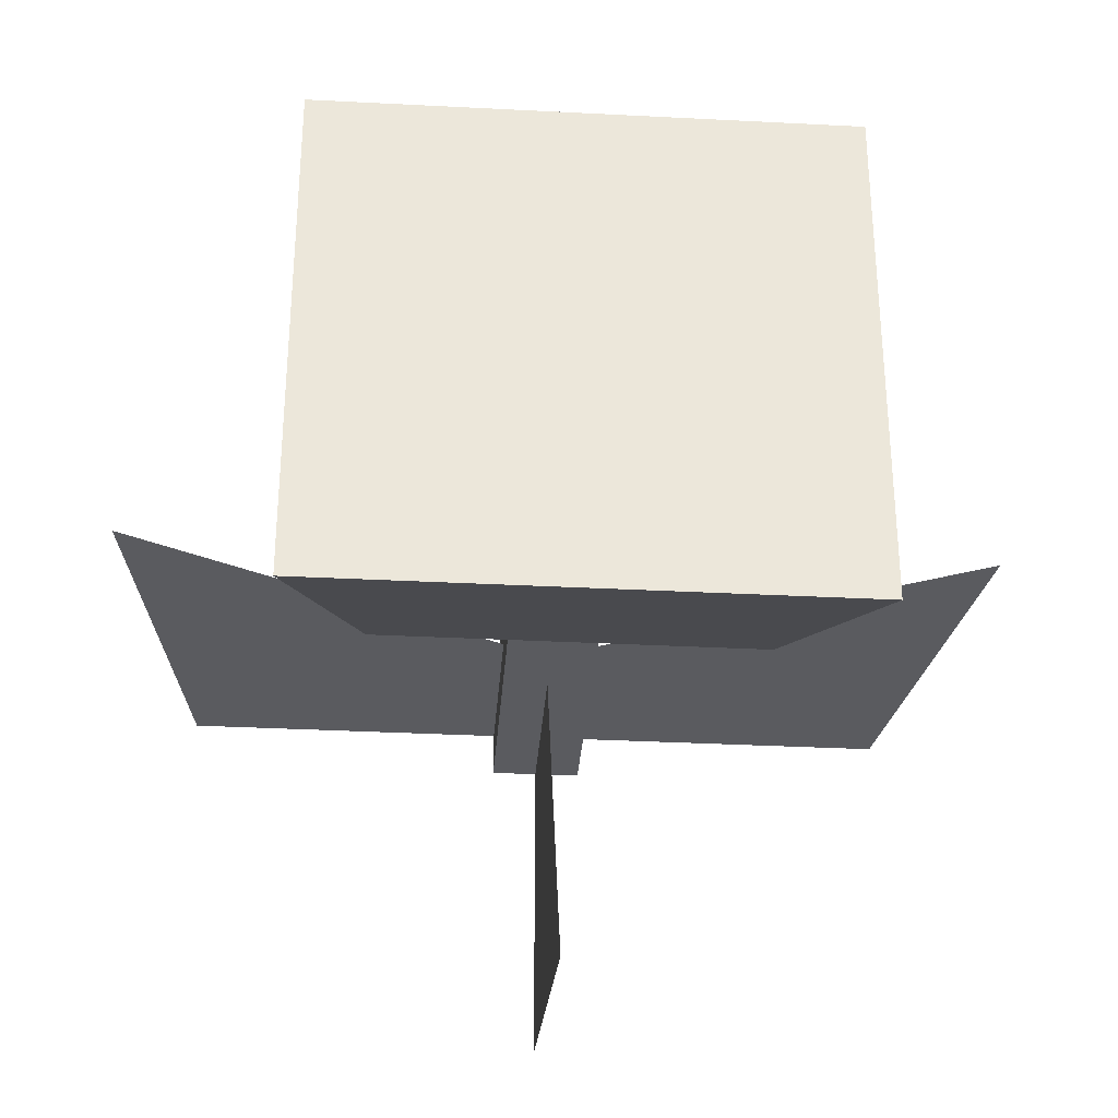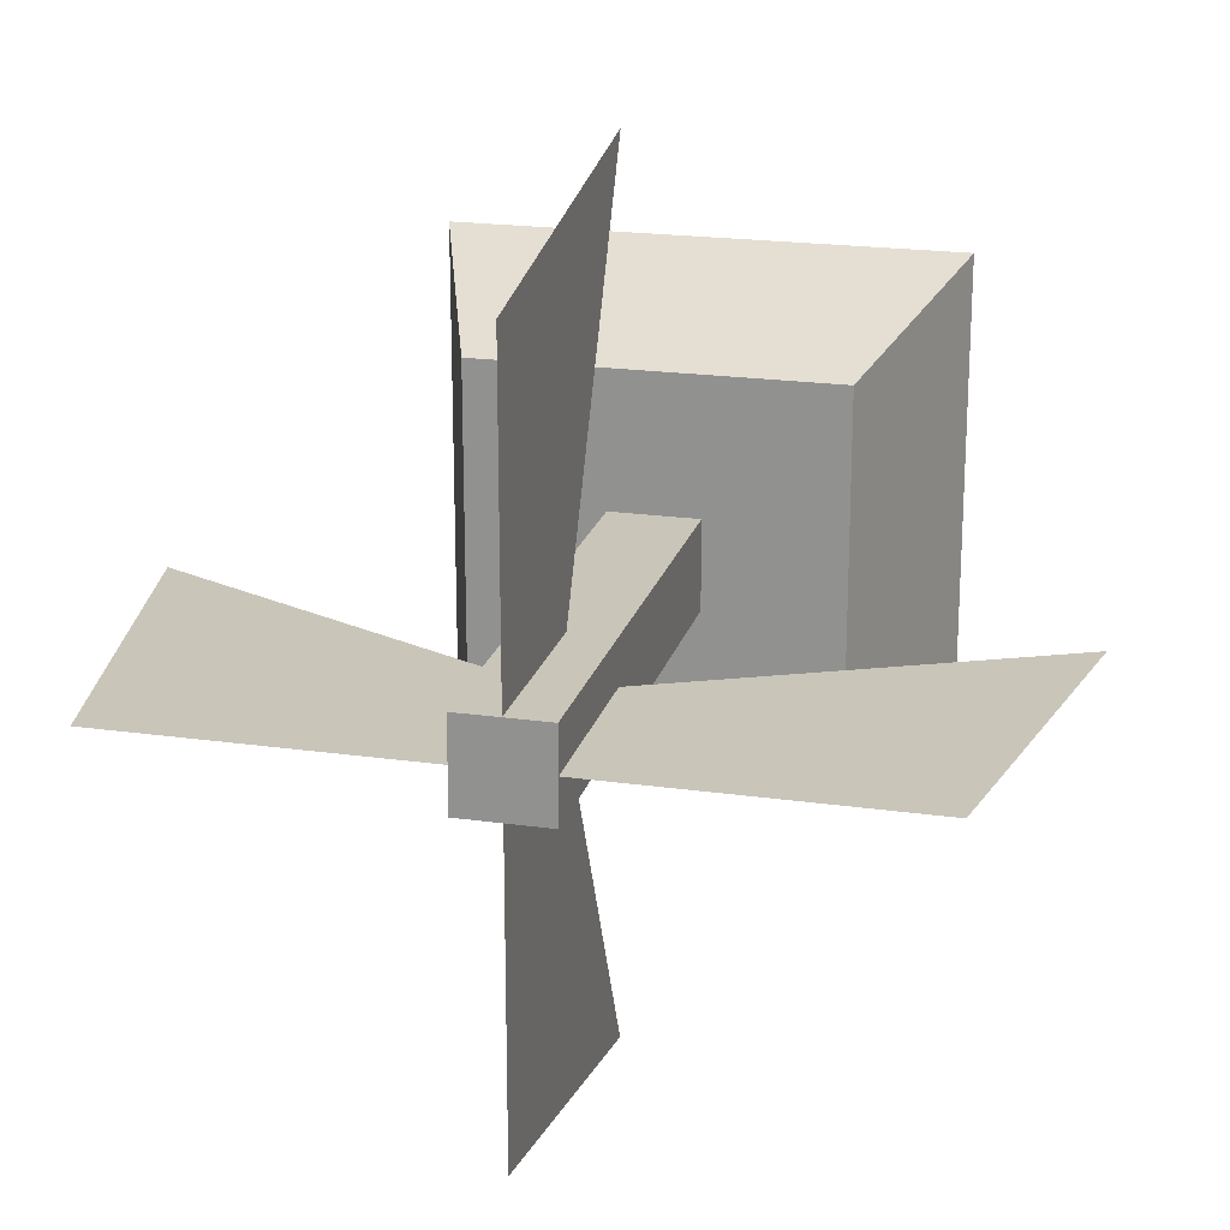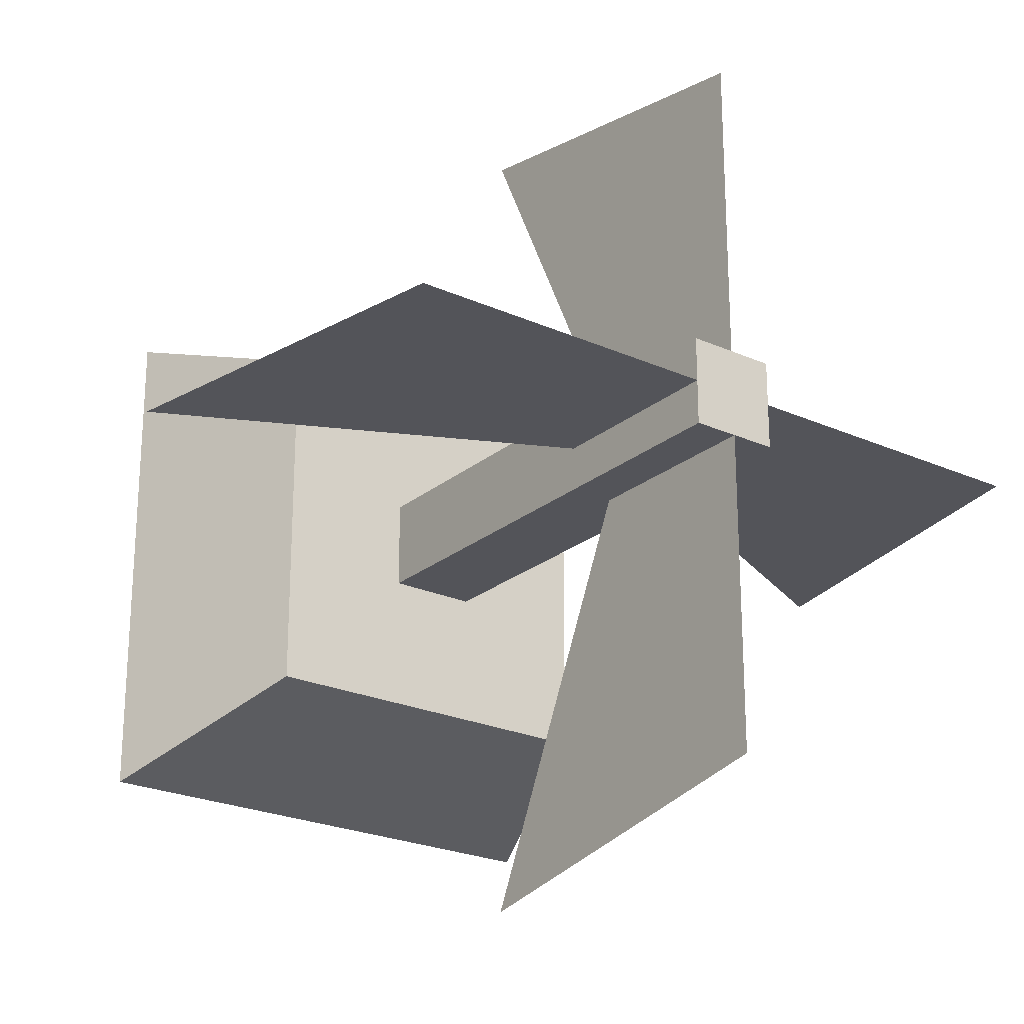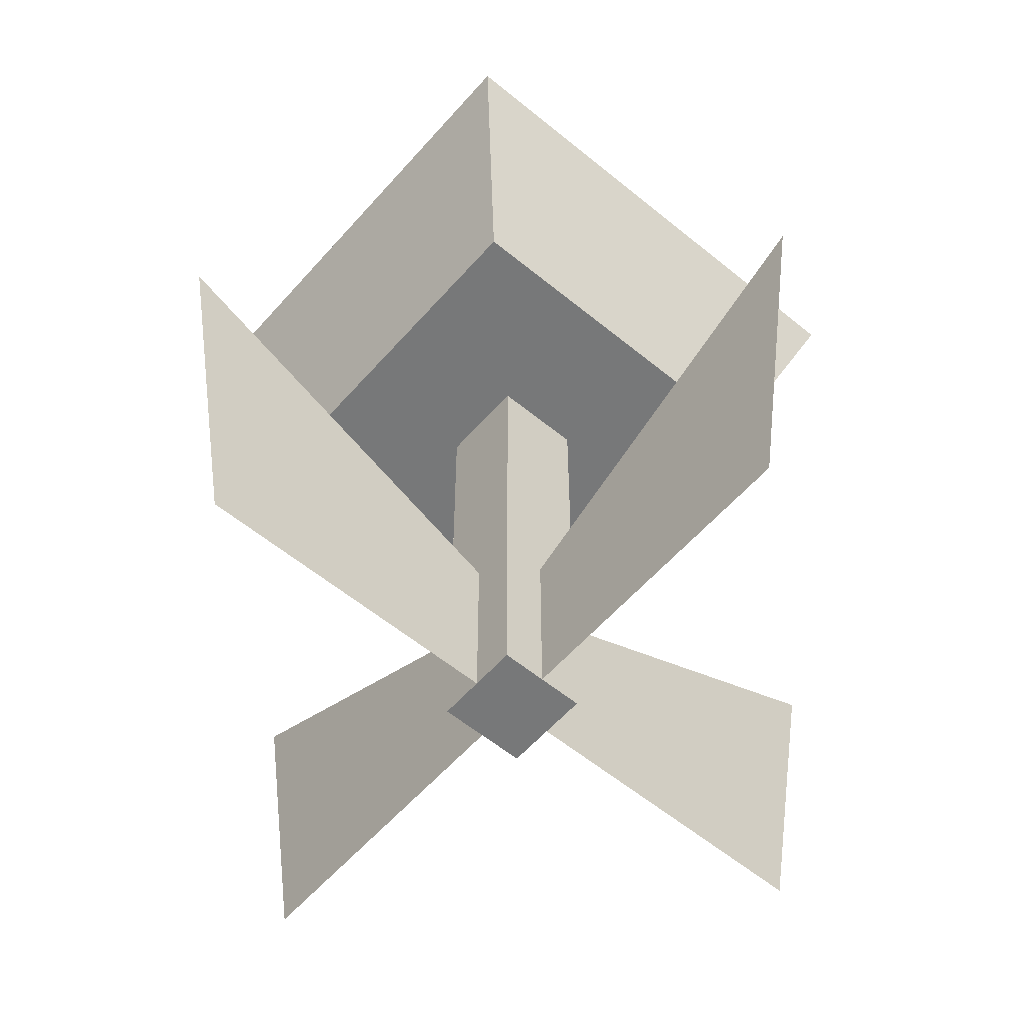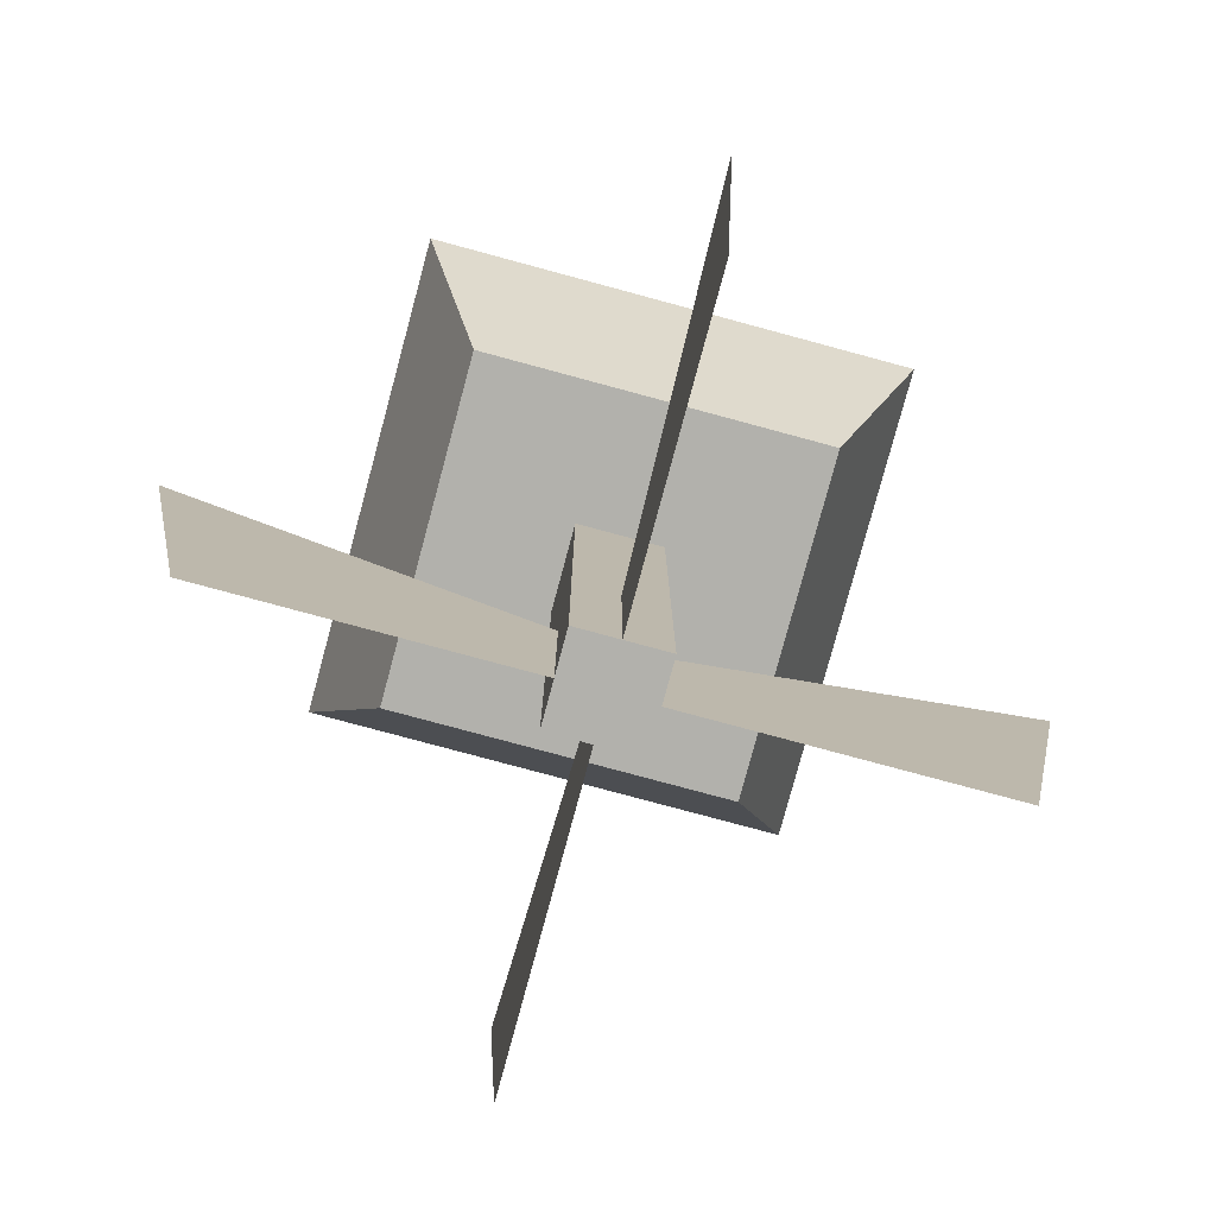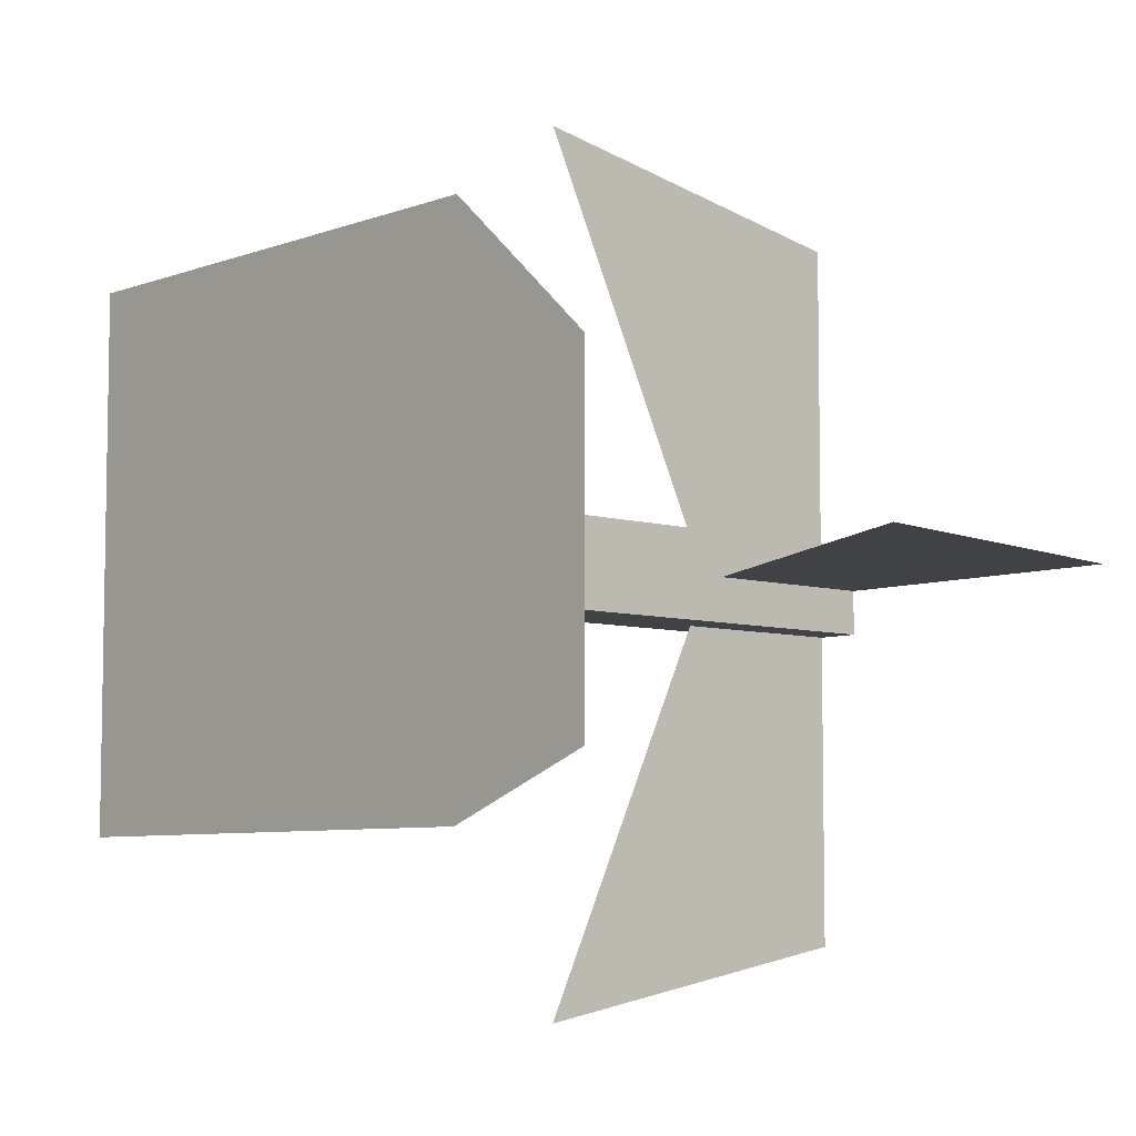
<metadata>
{"format":"obj","ext":"obj","renderer":"f3d","projection":"perspective","resolution":1024,"background":"white","views":[{"elev":-33.0,"azim":175.9,"up":"+Z"},{"elev":20.7,"azim":14.3,"up":"+Z"},{"elev":-23.8,"azim":-36.8,"up":"+Z"},{"elev":-57.3,"azim":139.4,"up":"+Y"},{"elev":-78.9,"azim":-15.1,"up":"+Y"},{"elev":-6.7,"azim":-132.0,"up":"+Z"}]}
</metadata>
<code>
o Mesh2_Flower_Yellow_Model
v 0.243 0 -0.038
v 0.243 0 -0.2176
v 0.243 0.1078 -0.2176
v 0.243 0.2109 0
f 1 2 3 4
o Mesh1_Flower_Yellow_Model
v 0.4479 0 -0.243
v 0.2684 0 -0.243
v 0.2684 0.1078 -0.243
v 0.4859 0.2109 -0.243
f 5 6 7 8
o Mesh3_Flower_Yellow_Model
v 0.2684 0 -0.2176
v 0.243 0 -0.2176
v 0.2176 0 -0.2176
v 0.2176 0 -0.243
v 0.2176 0 -0.2684
v 0.243 0 -0.2684
v 0.2684 0 -0.2684
v 0.2684 0 -0.243
v 0.2684 0.2821 -0.2684
v 0.2684 0.2821 -0.2176
v 0.2176 0.2821 -0.2176
v 0.2176 0.2821 -0.2684
v 0.3461 0.2821 -0.3461
v 0.1398 0.2821 -0.3461
v 0.1398 0.2821 -0.1398
v 0.3461 0.2821 -0.1398
v 0.0975 0.4 -0.3884
v 0.3884 0.4 -0.3884
v 0.3884 0.4 -0.0975
v 0.0975 0.4 -0.0975
f 20 21 17
f 22 20 23
f 28 25 22 23
f 24 27 28 23
f 16 15 14 13 12 11 10 9
f 17 18 9 16 15
f 18 19 11 10 9
f 11 12 13 20 19
f 20 17 15 14 13
f 24 19 23
f 18 19 24
f 21 18 24
f 18 21 17
f 21 22 20
f 21 26 25 22
f 27 26 21 24
f 28 25 26 27
f 20 23 19
o Mesh4_Flower_Yellow_Model
v 0 0.2109 -0.243
v 0.2176 0.1078 -0.243
v 0.2176 0 -0.243
v 0.038 0 -0.243
f 29 30 31 32
o Mesh5_Flower_Yellow_Model
v 0.243 0.2109 -0.4859
v 0.243 0.1078 -0.2684
v 0.243 0 -0.2684
v 0.243 0 -0.4479
f 36 33 34 35

</code>
